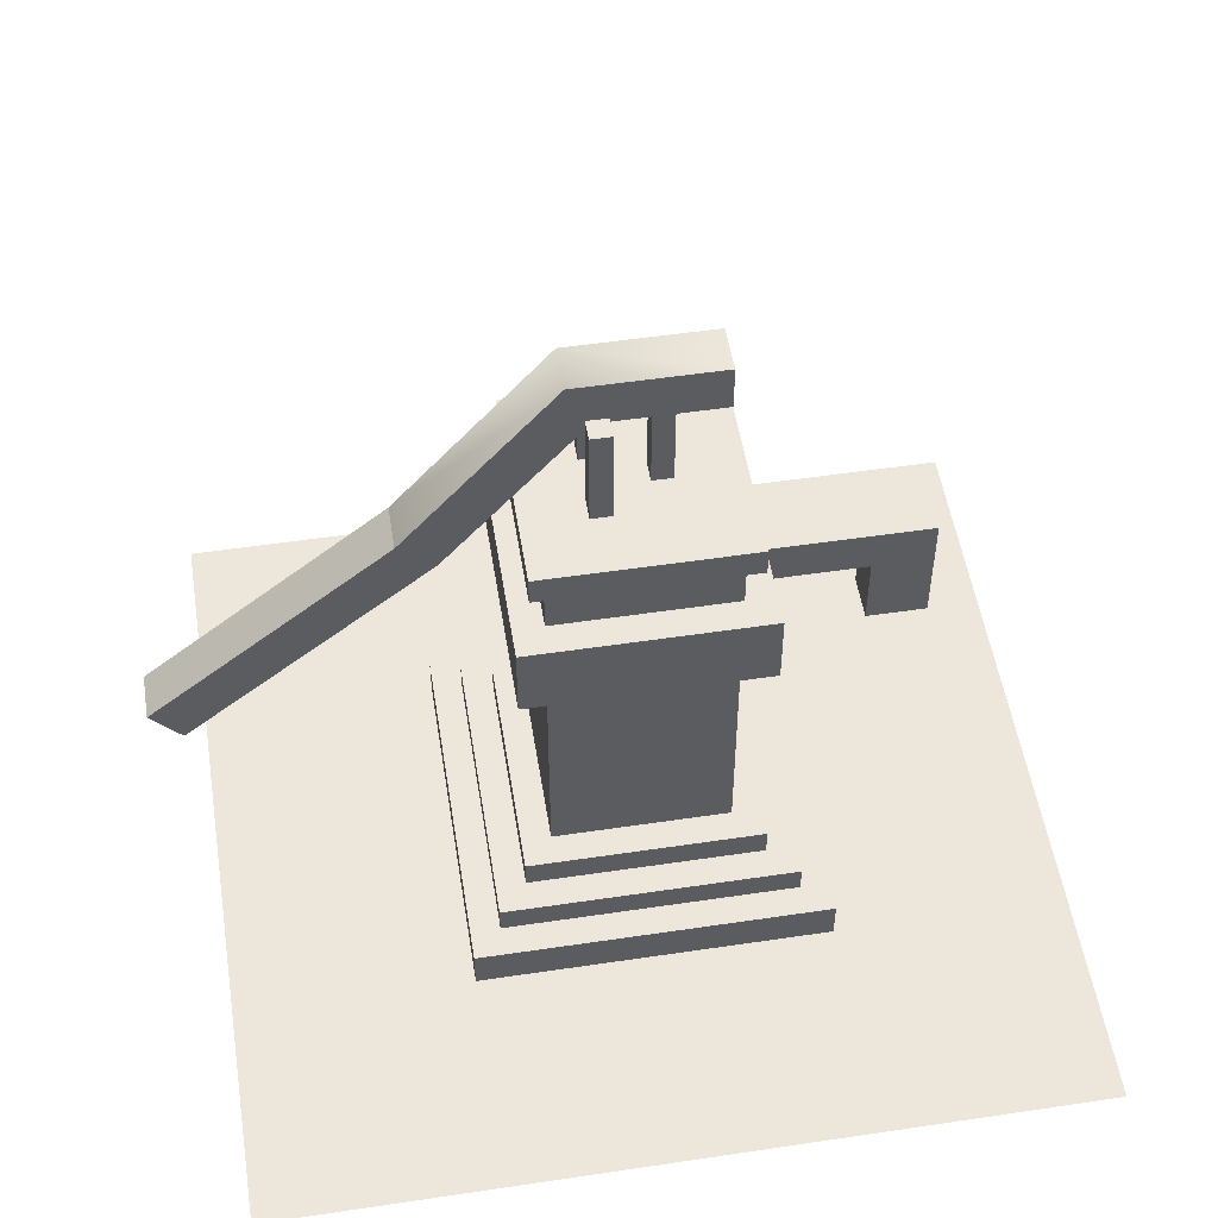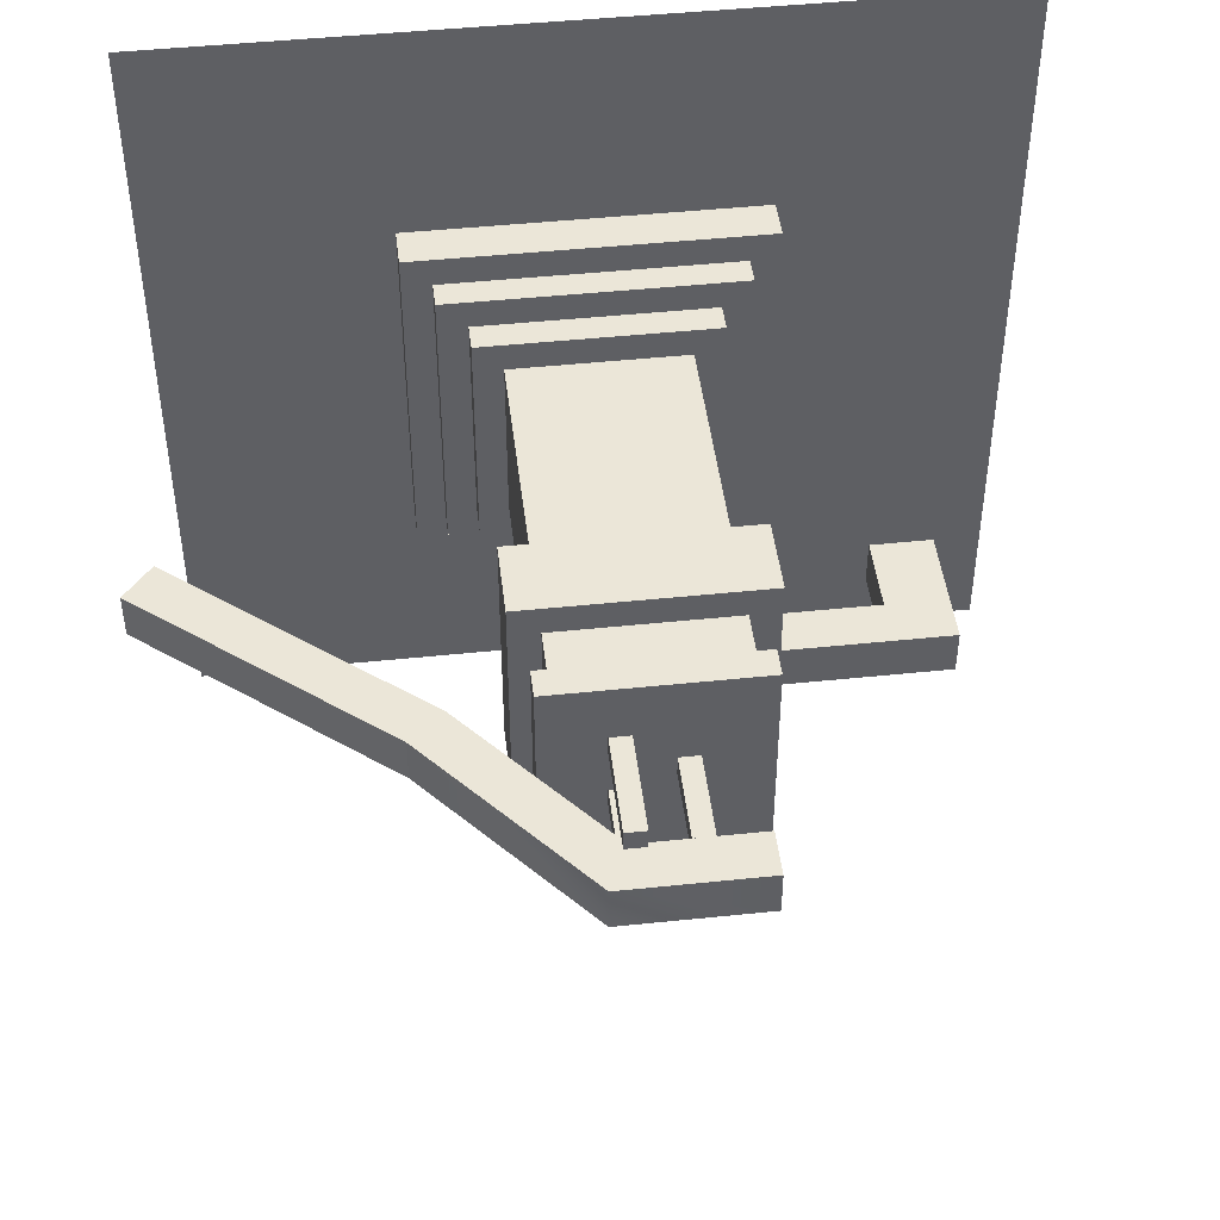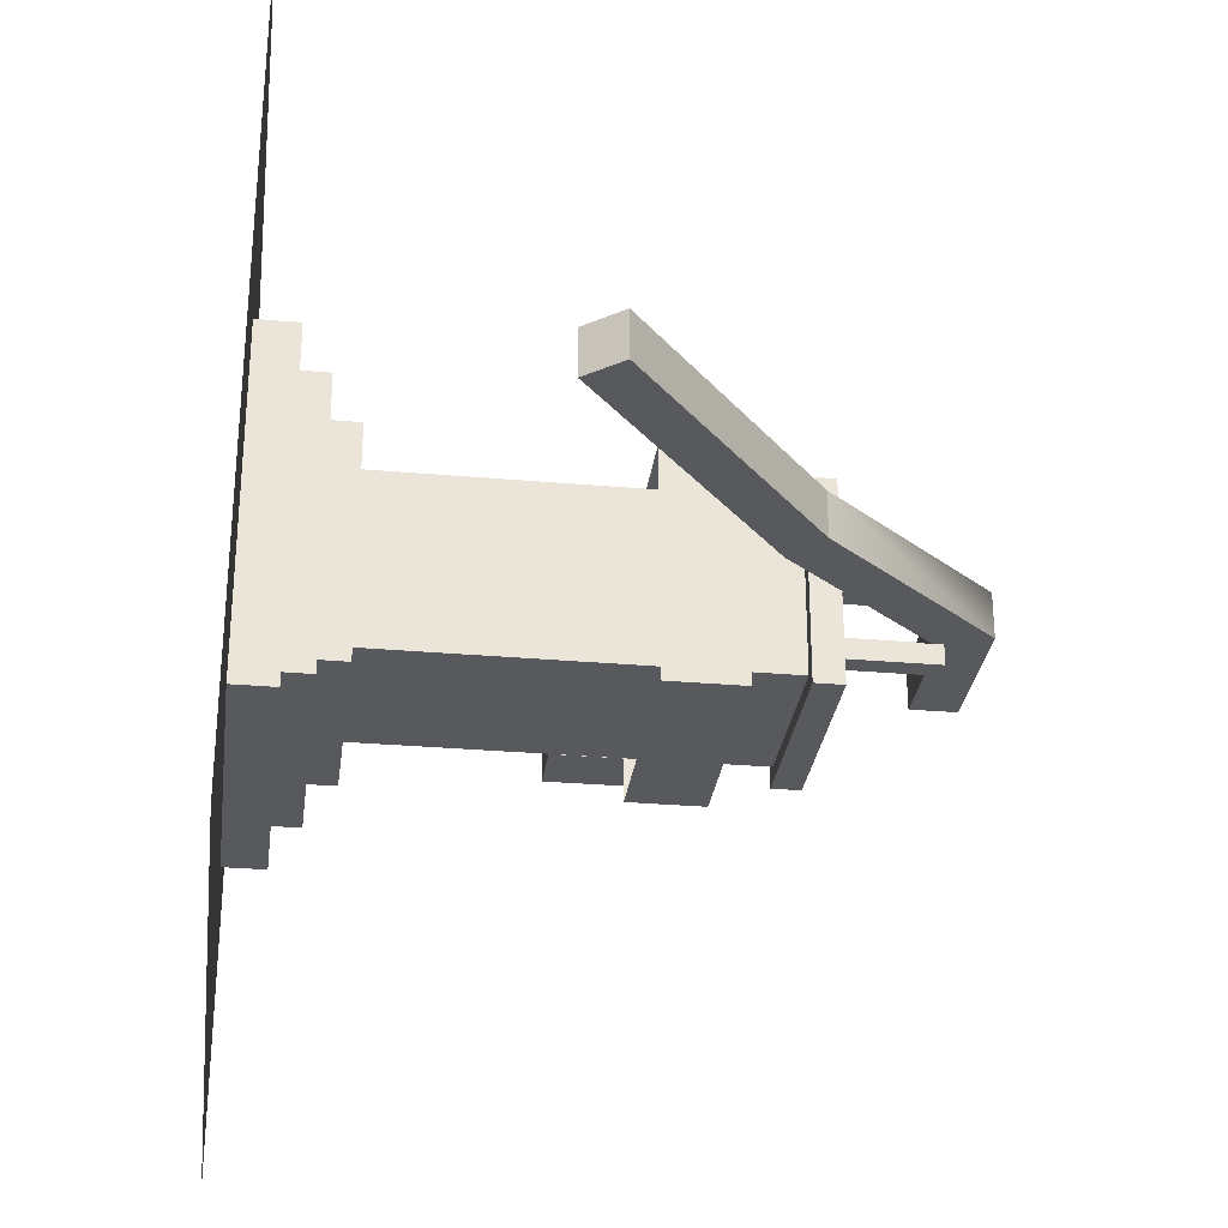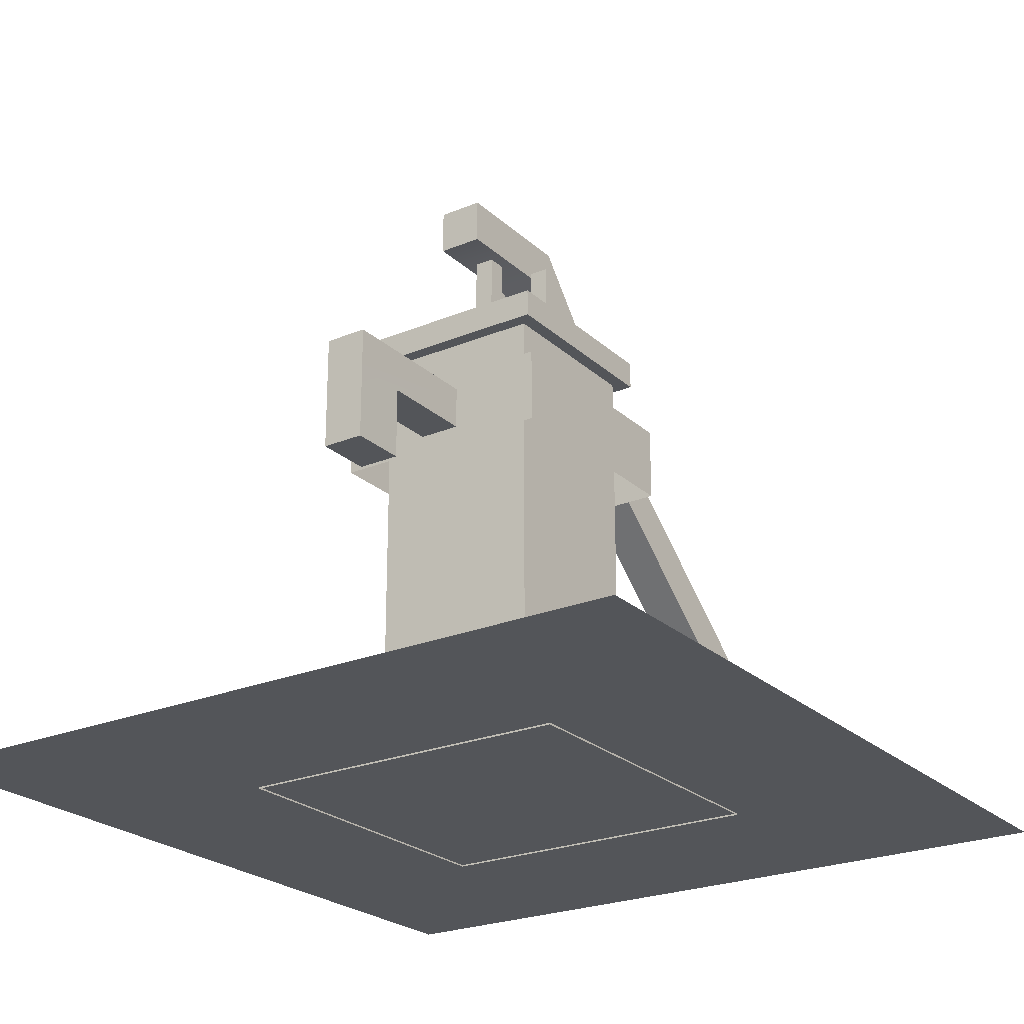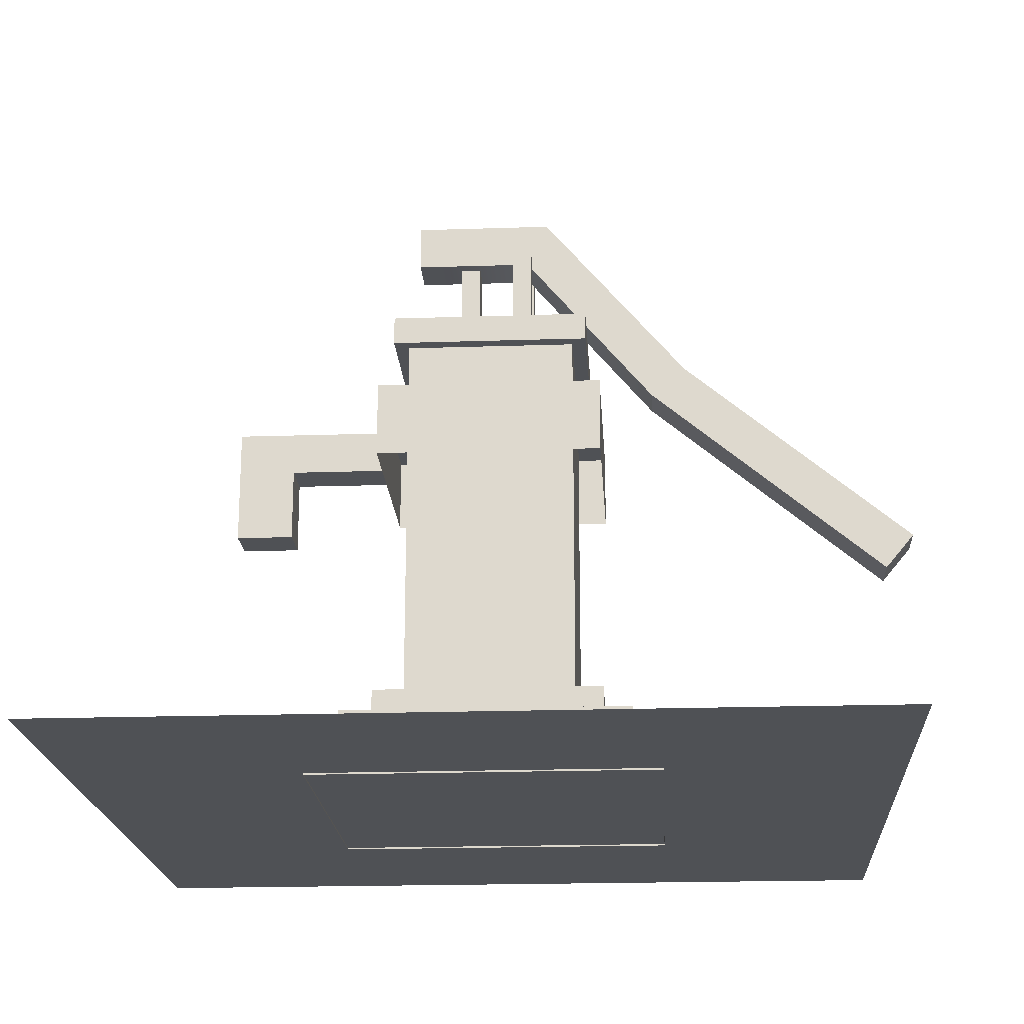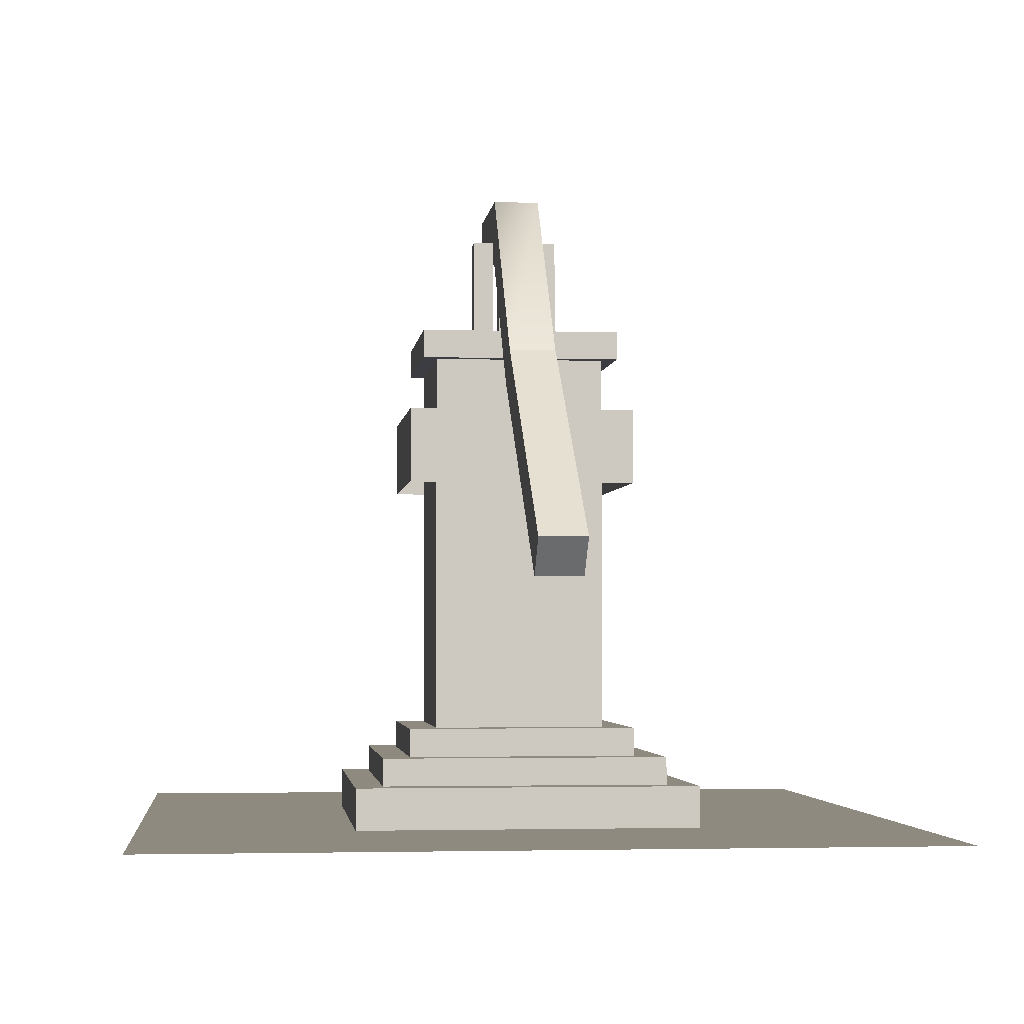
<metadata>
{"format":"obj","ext":"obj","renderer":"f3d","projection":"perspective","resolution":1024,"background":"white","views":[{"elev":52.5,"azim":-9.1,"up":"+Z"},{"elev":46.3,"azim":-6.8,"up":"+Y"},{"elev":-29.4,"azim":-97.4,"up":"+Y"},{"elev":-24.0,"azim":124.5,"up":"+Z"},{"elev":-19.9,"azim":-176.5,"up":"+Z"},{"elev":-2.9,"azim":-96.3,"up":"+Z"}]}
</metadata>
<code>
g decor_big_military_1
v 1.539 1.482 0.00625
v -1.539 -1.482 0.00625
v -1.539 1.482 0.00625
v 1.539 -1.482 0.00625
v 0.6594 0.6594 0.1649
v -0.6595 -0.6594 0.1649
v -0.6595 0.6594 0.1649
v 0.6594 -0.6594 0.1649
v 0.6594 -0.6594 0.1649
v -0.6595 -0.6594 0
v -0.6595 -0.6594 0.1649
v 0.6594 -0.6594 0
v 0.6594 0.6594 0.1649
v 0.6594 -0.6594 0
v 0.6594 -0.6594 0.1649
v 0.6594 0.6594 0
v -0.6595 0.6594 0.1649
v 0.6594 0.6594 0
v 0.6594 0.6594 0.1649
v -0.6595 0.6594 0
v -0.6595 0.6594 0.1649
v -0.6595 -0.6594 0.1649
v -0.6595 -0.6594 0
v -0.6595 0.6594 0
v 0.5495 0.5495 0.2709
v -0.5496 -0.5496 0.2709
v -0.5496 0.5496 0.2709
v 0.5495 -0.5495 0.2709
v 0.5495 -0.5495 0.2709
v -0.5496 -0.5496 0.1649
v -0.5496 -0.5496 0.2709
v 0.5495 -0.5495 0.1649
v 0.5495 -0.5495 0.2709
v 0.5495 0.5495 0.2709
v 0.5495 0.5495 0.1649
v 0.5495 -0.5495 0.1649
v -0.5496 0.5496 0.2709
v 0.5495 0.5495 0.1649
v 0.5495 0.5495 0.2709
v -0.5496 0.5496 0.1649
v -0.5496 -0.5496 0.2709
v -0.5496 0.5496 0.1649
v -0.5496 0.5496 0.2709
v -0.5496 -0.5496 0.1649
v -0.4391 0.4401 0.3797
v 0.4396 0.4401 0.3797
v 0.4396 -0.4401 0.3797
v -0.4391 -0.4401 0.3797
v 0.4396 -0.4401 0.3797
v -0.4391 -0.4401 0.2709
v -0.4391 -0.4401 0.3797
v 0.4396 -0.4401 0.2709
v 0.4396 0.4401 0.3797
v 0.4396 -0.4401 0.2709
v 0.4396 -0.4401 0.3797
v 0.4396 0.4401 0.2709
v -0.4391 0.4401 0.3797
v 0.4396 0.4401 0.2709
v 0.4396 0.4401 0.3797
v -0.4391 0.4401 0.2709
v -0.4391 0.4401 0.3797
v -0.4391 -0.4401 0.3797
v -0.4391 -0.4401 0.2709
v -0.4391 0.4401 0.2709
v 0.3296 0.3297 1.837
v -0.3298 -0.3297 1.837
v -0.3298 0.3297 1.837
v 0.3297 -0.3297 1.837
v -0.3298 -0.3297 1.837
v 0.3297 -0.3297 1.837
v -0.3298 -0.3297 0.2709
v 0.3297 -0.3297 0.2709
v 0.3297 -0.3297 1.837
v 0.3296 0.3297 1.837
v 0.3296 0.3297 0.2709
v 0.3297 -0.3297 0.2709
v 0.3296 0.3297 1.837
v -0.3298 0.3297 1.837
v 0.3296 0.3297 0.2709
v -0.3298 0.3297 0.2709
v -0.3298 0.3297 1.837
v -0.3298 -0.3297 1.837
v -0.3298 -0.3297 0.2709
v -0.3298 0.3297 0.2709
v 0.8221 0.08214 1.405
v 0.4396 0.08214 1.405
v 0.4396 -0.0821 1.405
v 0.8221 -0.0821 1.405
v 1.042 0.08208 1.569
v 0.4396 -0.0821 1.569
v 0.4396 0.08214 1.569
v 1.042 -0.08214 1.569
v 0.4396 -0.0821 1.569
v 1.042 -0.08214 1.569
v 1.042 -0.08216 1.405
v 0.8221 -0.0821 1.405
v 0.4396 -0.0821 1.405
v 1.042 0.08208 1.569
v 1.042 -0.08216 1.405
v 1.042 -0.08214 1.569
v 1.042 0.08207 1.405
v 1.042 0.08208 1.569
v 0.4396 0.08214 1.569
v 0.4396 0.08214 1.569
v 1.042 0.08208 1.569
v 0.4396 0.08214 1.569
v 1.042 0.08207 1.405
v 0.8221 0.08214 1.405
v 0.4396 0.08214 1.569
v 0.4396 0.08214 1.405
v 0.8221 0.08214 1.405
v 0.4396 0.08214 1.569
v 0.4396 0.08214 1.569
v 0.4396 -0.0821 1.569
v 0.4396 -0.0821 1.405
v 0.4396 0.08214 1.405
v 1.042 -0.08217 1.126
v 1.042 0.08205 1.126
v 0.8221 -0.08206 1.126
v 0.8221 0.08217 1.126
v 0.8221 -0.0821 1.405
v 1.042 -0.08216 1.405
v 1.042 -0.08217 1.126
v 0.8221 -0.08206 1.126
v 1.042 0.08207 1.405
v 1.042 -0.08217 1.126
v 1.042 -0.08216 1.405
v 1.042 0.08205 1.126
v 0.8221 0.08214 1.405
v 1.042 0.08205 1.126
v 1.042 0.08207 1.405
v 0.8221 0.08217 1.126
v 0.8221 -0.0821 1.405
v 0.8221 0.08217 1.126
v 0.8221 0.08214 1.405
v 0.8221 -0.08206 1.126
v -0.4397 0.4396 1.631
v 0.4396 0.4396 1.631
v 0.4396 -0.4396 1.631
v -0.4397 -0.4396 1.631
v 0.4396 -0.4396 1.631
v -0.4397 -0.4396 1.342
v -0.4397 -0.4396 1.631
v 0.4396 -0.4396 1.342
v 0.4396 0.4396 1.631
v 0.4396 -0.4396 1.342
v 0.4396 -0.4396 1.631
v 0.4396 0.4396 1.342
v -0.4397 0.4396 1.631
v 0.4396 0.4396 1.342
v 0.4396 0.4396 1.631
v -0.4397 0.4396 1.342
v -0.4397 -0.4396 1.631
v -0.4397 0.4396 1.342
v -0.4397 0.4396 1.631
v -0.4397 -0.4396 1.342
v -1.672 0.08703 1.08
v -1.672 -0.08704 1.08
v -1.56 -0.08704 0.9468
v -1.56 0.08703 0.9468
v -0.6452 -0.08703 1.709
v -1.56 -0.08704 0.9468
v -1.672 -0.08704 1.08
v -0.7807 -0.08704 1.823
v -1.56 0.08703 0.9468
v -1.56 -0.08704 0.9468
v -0.6452 0.08703 1.709
v -0.6452 -0.08703 1.709
v -1.672 0.08703 1.08
v -1.56 0.08703 0.9468
v -0.6452 0.08703 1.709
v -0.7807 0.08704 1.823
v -1.672 -0.08704 1.08
v -1.672 0.08703 1.08
v -0.7807 0.08704 1.823
v -0.7807 0.08246 1.823
v -0.7807 -0.08704 1.823
v -0.6452 -0.08703 1.709
v -0.7807 -0.08703 1.823
v -0.2186 -0.08703 2.488
v -0.2186 -0.08703 2.314
v -0.1374 -0.08703 2.314
v -0.6452 0.08703 1.709
v -0.6452 -0.08703 1.709
v -0.1374 -0.08703 2.314
v -0.1374 0.08703 2.314
v -0.6452 0.08703 1.709
v -0.1374 0.08703 2.314
v -0.2186 0.08703 2.314
v -0.2186 0.08703 2.488
v -0.7807 0.08703 1.823
v -0.2186 -0.08703 2.488
v -0.7807 -0.08703 1.823
v -0.7807 0.08703 1.823
v -0.2186 0.08703 2.488
v 0.3128 0.08704 2.488
v 0.3128 0.08704 2.314
v 0.3128 -0.08704 2.314
v 0.3128 -0.08704 2.488
v -0.2186 -0.08703 2.314
v -0.2186 -0.08703 2.488
v 0.3128 -0.08704 2.488
v -0.1374 -0.08703 2.314
v 0.3128 -0.08704 2.314
v 0.3128 -0.08704 2.314
v 0.3128 0.08704 2.314
v -0.1374 0.08703 2.314
v -0.1374 -0.08703 2.314
v 0.3128 0.08704 2.488
v -0.2186 0.08703 2.488
v -0.2186 0.08703 2.314
v -0.1374 0.08703 2.314
v 0.3128 0.08704 2.314
v -0.2186 -0.08703 2.488
v -0.2186 0.08703 2.488
v 0.3128 -0.08704 2.488
v 0.3128 0.08704 2.488
v 0.1415 0.0396 2.326
v 0.06445 -0.03744 2.326
v 0.06446 0.03961 2.326
v 0.1415 -0.03744 2.326
v 0.06445 -0.03744 2.326
v 0.1415 -0.03744 2.326
v 0.06445 -0.03744 1.919
v 0.1415 -0.03744 1.919
v 0.1415 -0.03744 2.326
v 0.1415 0.0396 2.326
v 0.1415 -0.03744 1.919
v 0.1415 0.03961 1.919
v 0.1415 0.0396 2.326
v 0.06446 0.03961 2.326
v 0.1415 0.03961 1.919
v 0.06445 0.03961 1.919
v 0.06446 0.03961 2.326
v 0.06445 -0.03744 2.326
v 0.06445 -0.03744 1.919
v 0.06445 0.03961 1.919
v -0.07887 0.164 2.332
v -0.1559 0.087 2.332
v -0.1559 0.164 2.332
v -0.07888 0.087 2.332
v -0.1559 0.087 2.332
v -0.07888 0.087 2.332
v -0.1559 0.087 1.919
v -0.07887 0.087 1.919
v -0.07888 0.087 2.332
v -0.07887 0.164 2.332
v -0.07887 0.087 1.919
v -0.07887 0.164 1.919
v -0.07887 0.164 2.332
v -0.1559 0.164 2.332
v -0.07887 0.164 1.919
v -0.1559 0.164 1.919
v -0.1559 0.164 2.332
v -0.1559 0.087 2.332
v -0.1559 0.164 1.919
v -0.1559 0.087 1.919
v -0.156 -0.08699 2.332
v -0.07896 -0.08699 2.332
v -0.07899 -0.164 2.332
v -0.156 -0.164 2.332
v -0.156 -0.164 2.332
v -0.07899 -0.164 2.332
v -0.156 -0.164 1.919
v -0.07898 -0.164 1.919
v -0.07899 -0.164 2.332
v -0.07896 -0.08699 2.332
v -0.07898 -0.164 1.919
v -0.07896 -0.08699 1.919
v -0.07896 -0.08699 2.332
v -0.156 -0.08699 2.332
v -0.07896 -0.08699 1.919
v -0.156 -0.08699 1.919
v -0.156 -0.08699 2.332
v -0.156 -0.164 2.332
v -0.156 -0.08699 1.919
v -0.156 -0.164 1.919
v 0.3846 -0.3847 1.837
v 0.3846 0.3847 1.837
v -0.3848 0.3847 1.837
v -0.3848 -0.3847 1.837
v -0.3848 0.3847 1.945
v 0.3846 0.3847 1.945
v 0.3846 -0.3847 1.945
v -0.3848 -0.3847 1.945
v 0.3846 -0.3847 1.945
v -0.3848 -0.3847 1.837
v -0.3848 -0.3847 1.945
v 0.3846 -0.3847 1.837
v 0.3846 -0.3847 1.945
v 0.3846 0.3847 1.945
v 0.3846 0.3847 1.837
v 0.3846 -0.3847 1.837
v -0.3848 0.3847 1.945
v 0.3846 0.3847 1.837
v 0.3846 0.3847 1.945
v -0.3848 0.3847 1.837
v -0.3848 0.3847 1.945
v -0.3848 -0.3847 1.945
v -0.3848 -0.3847 1.837
v -0.3848 0.3847 1.837
g decor_big_military_1_0
f -299 -300 -301
f -300 -298 -301
f -295 -296 -297
f -296 -294 -297
f -291 -292 -293
f -292 -290 -293
f -287 -288 -289
f -288 -286 -289
f -283 -284 -285
f -284 -282 -285
f -279 -280 -281
f -281 -278 -279
f -275 -276 -277
f -276 -274 -277
f -271 -272 -273
f -272 -270 -273
f -267 -268 -269
f -269 -266 -267
f -263 -264 -265
f -264 -262 -265
f -259 -260 -261
f -260 -258 -261
f -255 -256 -257
f -257 -254 -255
f -251 -252 -253
f -252 -250 -253
f -247 -248 -249
f -248 -246 -249
f -243 -244 -245
f -244 -242 -245
f -239 -240 -241
f -241 -238 -239
f -235 -236 -237
f -236 -234 -237
f -231 -232 -233
f -231 -230 -232
f -227 -228 -229
f -229 -226 -227
f -223 -224 -225
f -223 -222 -224
f -219 -220 -221
f -221 -218 -219
f -215 -216 -217
f -214 -215 -217
f -211 -212 -213
f -212 -210 -213
f -207 -208 -209
f -209 -206 -207
f -205 -206 -209
f -202 -203 -204
f -203 -201 -204
f -198 -199 -200
f -195 -196 -197
f -195 -194 -196
f -191 -192 -193
f -190 -191 -193
f -187 -188 -189
f -189 -186 -187
f -183 -184 -185
f -182 -184 -183
f -179 -180 -181
f -181 -178 -179
f -175 -176 -177
f -176 -174 -177
f -171 -172 -173
f -172 -170 -173
f -167 -168 -169
f -168 -166 -169
f -163 -164 -165
f -165 -162 -163
f -159 -160 -161
f -160 -158 -161
f -155 -156 -157
f -156 -154 -157
f -151 -152 -153
f -152 -150 -153
f -147 -148 -149
f -148 -146 -149
f -143 -144 -145
f -145 -142 -143
f -139 -140 -141
f -141 -138 -139
f -135 -136 -137
f -136 -135 -134
f -131 -132 -133
f -130 -131 -133
f -127 -128 -129
f -126 -127 -129
f -129 -125 -126
f -122 -123 -124
f -124 -121 -122
f -124 -120 -121
f -117 -118 -119
f -116 -117 -119
f -113 -114 -115
f -112 -113 -115
f -115 -111 -112
f -108 -109 -110
f -110 -107 -108
f -104 -105 -106
f -106 -103 -104
f -100 -101 -102
f -99 -100 -102
f -98 -100 -99
f -95 -96 -97
f -94 -95 -97
f -91 -92 -93
f -93 -90 -91
f -89 -90 -93
f -86 -87 -88
f -87 -86 -85
f -82 -83 -84
f -83 -81 -84
f -78 -79 -80
f -78 -77 -79
f -74 -75 -76
f -74 -73 -75
f -70 -71 -72
f -70 -69 -71
f -66 -67 -68
f -68 -65 -66
f -62 -63 -64
f -63 -61 -64
f -58 -59 -60
f -58 -57 -59
f -54 -55 -56
f -54 -53 -55
f -50 -51 -52
f -50 -49 -51
f -46 -47 -48
f -46 -45 -47
f -42 -43 -44
f -44 -41 -42
f -38 -39 -40
f -38 -37 -39
f -34 -35 -36
f -34 -33 -35
f -30 -31 -32
f -30 -29 -31
f -26 -27 -28
f -26 -25 -27
f -22 -23 -24
f -24 -21 -22
f -18 -19 -20
f -20 -17 -18
f -14 -15 -16
f -15 -13 -16
f -10 -11 -12
f -12 -9 -10
f -6 -7 -8
f -7 -5 -8
f -2 -3 -4
f -4 -1 -2

</code>
